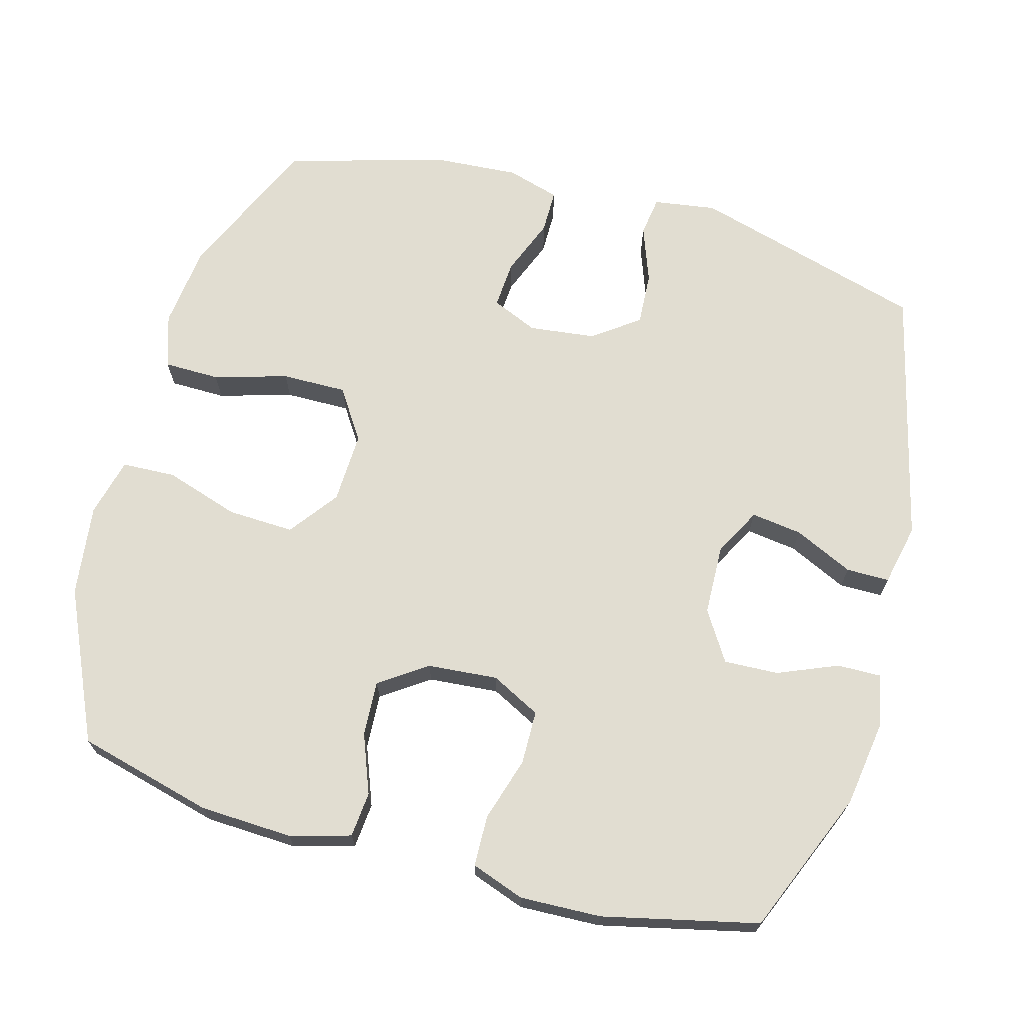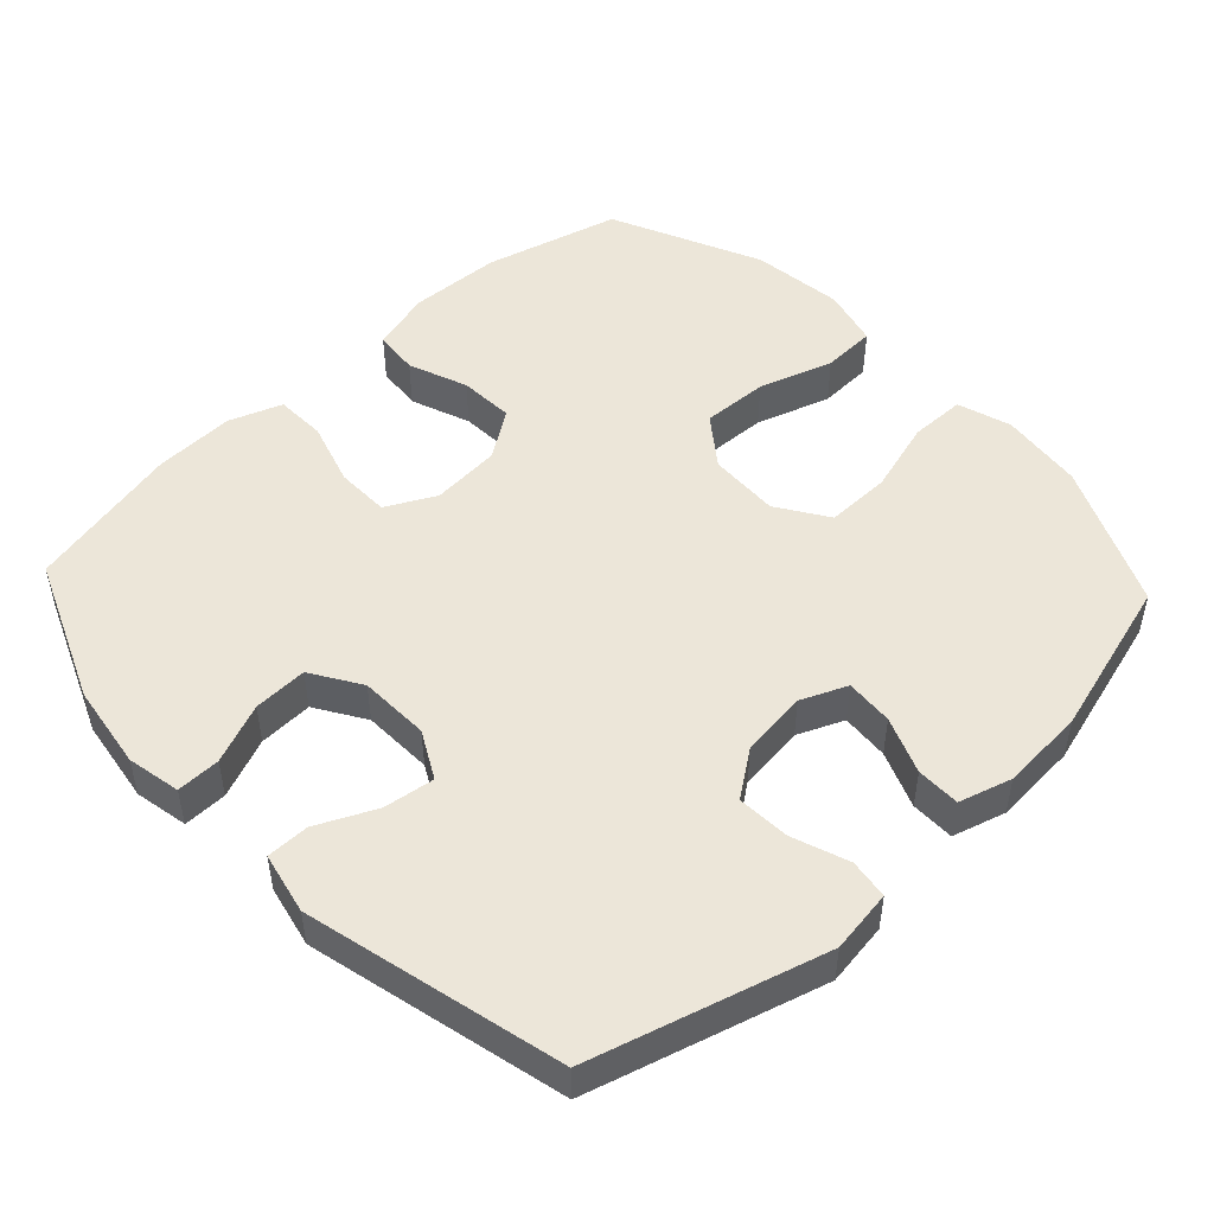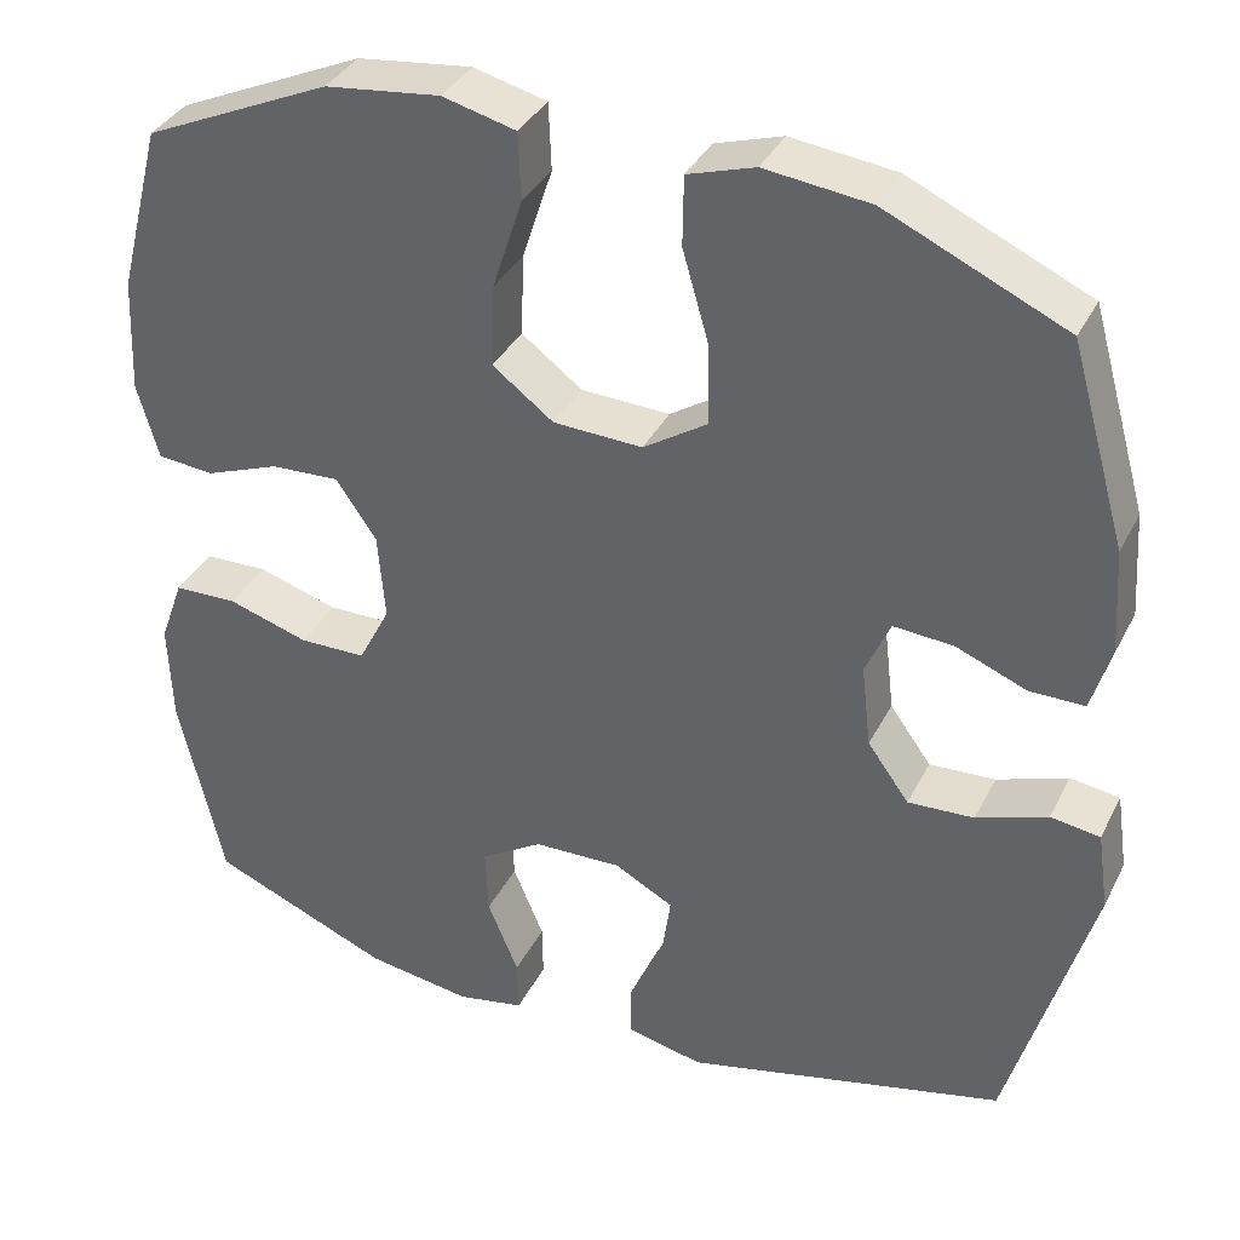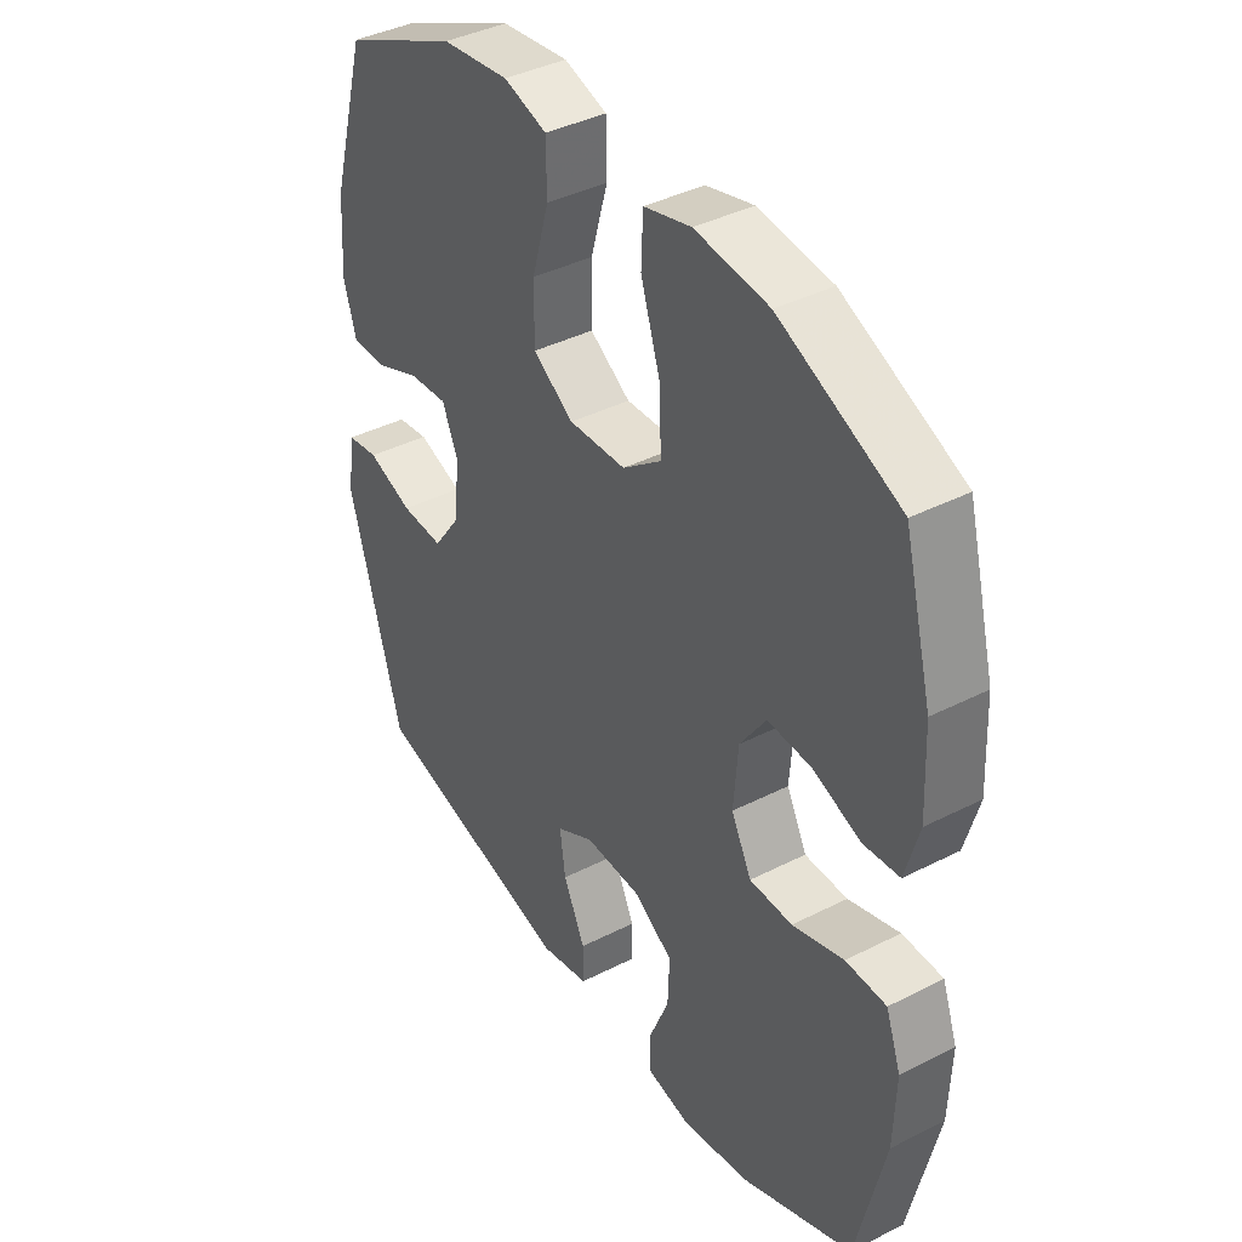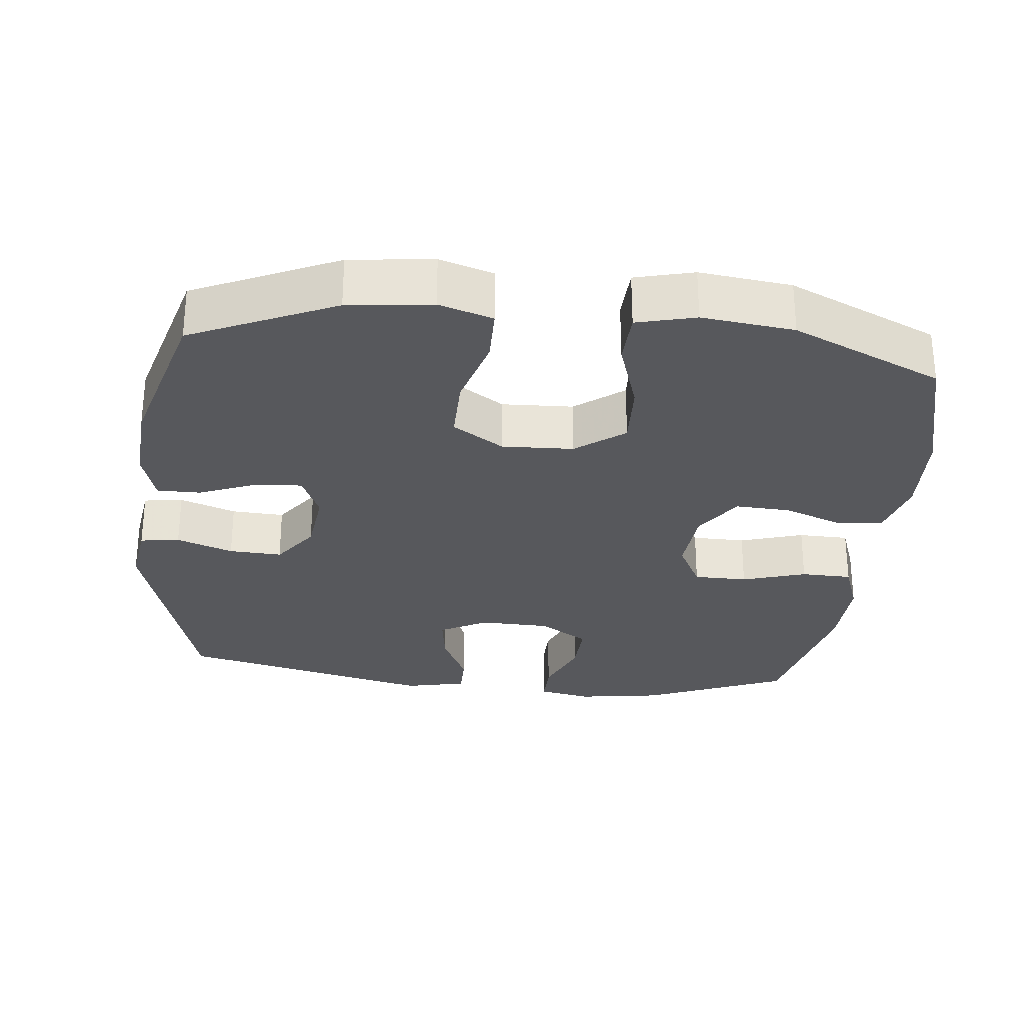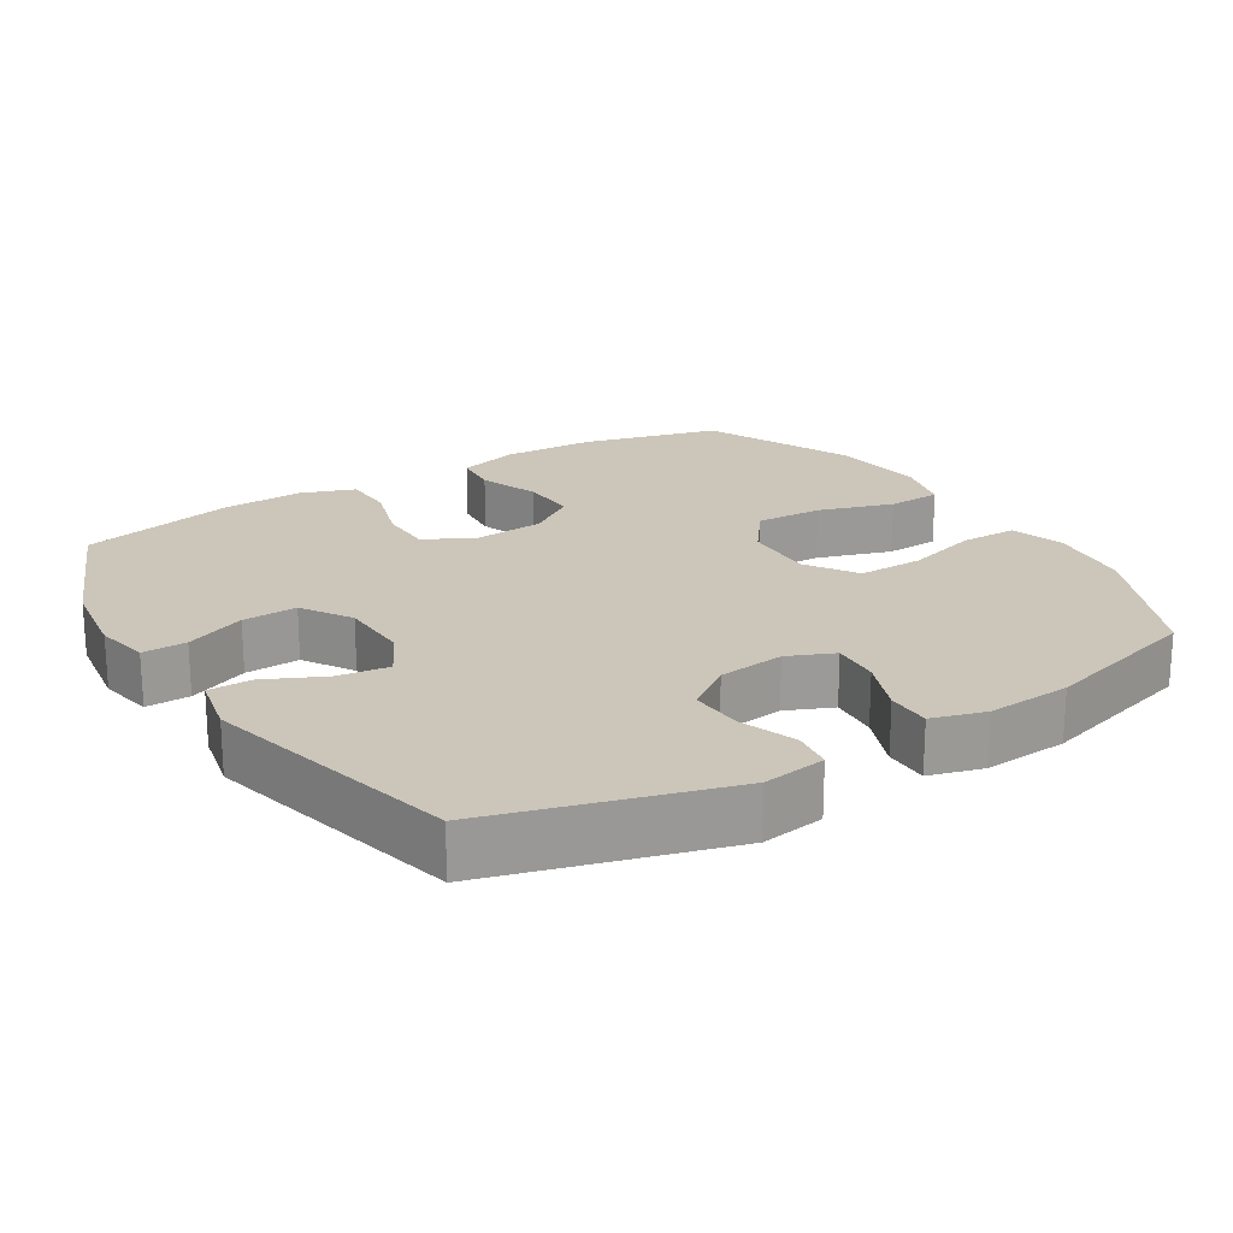
<metadata>
{"format":"obj","ext":"obj","renderer":"f3d","projection":"perspective","resolution":1024,"background":"white","views":[{"elev":68.8,"azim":105.3,"up":"+Y"},{"elev":49.5,"azim":-133.1,"up":"+Y"},{"elev":36.3,"azim":-155.8,"up":"+Z"},{"elev":39.7,"azim":57.7,"up":"+Z"},{"elev":-28.5,"azim":-6.0,"up":"+Y"},{"elev":20.9,"azim":-121.9,"up":"+Y"}]}
</metadata>
<code>
v -0.5 0.07 -0.5
v -0.594 0.07 -0.171
v -0.581 0.07 -0.082
v -0.525 0.07 -0.074
v -0.445 0.07 -0.103
v -0.37 0.07 -0.107
v -0.323 0.07 -0.042
v -0.312 0.07 0.052
v -0.34 0.07 0.117
v -0.408 0.07 0.112
v -0.488 0.07 0.08
v -0.55 0.07 0.08
v -0.572 0.07 0.155
v -0.564 0.07 0.274
v -0.5 0.07 0.5
v -0.297 0.07 0.592
v -0.178 0.07 0.606
v -0.102 0.07 0.582
v -0.101 0.07 0.503
v -0.131 0.07 0.399
v -0.132 0.07 0.307
v -0.06 0.07 0.26
v 0.041 0.07 0.264
v 0.11 0.07 0.316
v 0.106 0.07 0.41
v 0.072 0.07 0.515
v 0.075 0.07 0.591
v 0.158 0.07 0.612
v 0.288 0.07 0.596
v 0.5 0.07 0.5
v 0.55 0.07 0.308
v 0.556 0.07 0.177
v 0.532 0.07 0.091
v 0.468 0.07 0.085
v 0.384 0.07 0.117
v 0.306 0.07 0.121
v 0.26 0.07 0.054
v 0.252 0.07 -0.045
v 0.288 0.07 -0.115
v 0.364 0.07 -0.116
v 0.455 0.07 -0.088
v 0.527 0.07 -0.09
v 0.554 0.07 -0.165
v 0.55 0.07 -0.28
v 0.5 0.07 -0.5
v 0.296 0.07 -0.585
v 0.176 0.07 -0.603
v 0.1 0.07 -0.588
v 0.101 0.07 -0.526
v 0.136 0.07 -0.441
v 0.139 0.07 -0.364
v 0.069 0.07 -0.32
v -0.031 0.07 -0.317
v -0.098 0.07 -0.353
v -0.088 0.07 -0.425
v -0.049 0.07 -0.508
v -0.049 0.07 -0.569
v -0.136 0.07 -0.588
v -0.5 0 -0.5
v -0.594 0 -0.171
v -0.581 0 -0.082
v -0.525 0 -0.074
v -0.445 0 -0.103
v -0.37 0 -0.107
v -0.323 0 -0.042
v -0.312 0 0.052
v -0.34 0 0.117
v -0.408 0 0.112
v -0.488 0 0.08
v -0.55 0 0.08
v -0.572 0 0.155
v -0.564 0 0.274
v -0.5 0 0.5
v -0.297 0 0.592
v -0.178 0 0.606
v -0.102 0 0.582
v -0.101 0 0.503
v -0.131 0 0.399
v -0.132 0 0.307
v -0.06 0 0.26
v 0.041 0 0.264
v 0.11 0 0.316
v 0.106 0 0.41
v 0.072 0 0.515
v 0.075 0 0.591
v 0.158 0 0.612
v 0.288 0 0.596
v 0.5 0 0.5
v 0.55 0 0.308
v 0.556 0 0.177
v 0.532 0 0.091
v 0.468 0 0.085
v 0.384 0 0.117
v 0.306 0 0.121
v 0.26 0 0.054
v 0.252 0 -0.045
v 0.288 0 -0.115
v 0.364 0 -0.116
v 0.455 0 -0.088
v 0.527 0 -0.09
v 0.554 0 -0.165
v 0.55 0 -0.28
v 0.5 0 -0.5
v 0.296 0 -0.585
v 0.176 0 -0.603
v 0.1 0 -0.588
v 0.101 0 -0.526
v 0.136 0 -0.441
v 0.139 0 -0.364
v 0.069 0 -0.32
v -0.031 0 -0.317
v -0.098 0 -0.353
v -0.088 0 -0.425
v -0.049 0 -0.508
v -0.049 0 -0.569
v -0.136 0 -0.588
f 3 4 5
f 2 3 5
f 1 2 5
f 58 1 5
f 57 58 5
f 56 57 5
f 55 56 5
f 54 55 5 6
f 53 54 6 7
f 52 53 7 8
f 51 52 8 9
f 48 49 50
f 47 48 50
f 46 47 50
f 45 46 50
f 44 45 50
f 43 44 50
f 42 43 50
f 41 42 50
f 40 41 50
f 39 40 50 51
f 38 39 51 9
f 33 34 35
f 32 33 35
f 31 32 35
f 30 31 35
f 29 30 35
f 28 29 35
f 27 28 35
f 26 27 35
f 25 26 35
f 24 25 35 36
f 23 24 36 37
f 18 19 20
f 17 18 20
f 16 17 20
f 15 16 20
f 14 15 20
f 13 14 20
f 12 13 20
f 11 12 20
f 10 11 20
f 9 10 20 21
f 37 38 9
f 23 37 9
f 22 23 9
f 9 21 22
f 63 62 61
f 63 61 60
f 63 60 59
f 63 59 116
f 63 116 115
f 63 115 114
f 63 114 113
f 64 63 113 112
f 65 64 112 111
f 66 65 111 110
f 67 66 110 109
f 108 107 106
f 108 106 105
f 108 105 104
f 108 104 103
f 108 103 102
f 108 102 101
f 108 101 100
f 108 100 99
f 108 99 98
f 109 108 98 97
f 67 109 97 96
f 93 92 91
f 93 91 90
f 93 90 89
f 93 89 88
f 93 88 87
f 93 87 86
f 93 86 85
f 93 85 84
f 93 84 83
f 94 93 83 82
f 95 94 82 81
f 78 77 76
f 78 76 75
f 78 75 74
f 78 74 73
f 78 73 72
f 78 72 71
f 78 71 70
f 78 70 69
f 78 69 68
f 79 78 68 67
f 67 96 95
f 67 95 81
f 67 81 80
f 80 79 67
f 1 59 60 2
f 2 60 61 3
f 3 61 62 4
f 4 62 63 5
f 5 63 64 6
f 6 64 65 7
f 7 65 66 8
f 8 66 67 9
f 9 67 68 10
f 10 68 69 11
f 11 69 70 12
f 12 70 71 13
f 13 71 72 14
f 14 72 73 15
f 15 73 74 16
f 16 74 75 17
f 17 75 76 18
f 18 76 77 19
f 19 77 78 20
f 20 78 79 21
f 21 79 80 22
f 22 80 81 23
f 23 81 82 24
f 24 82 83 25
f 25 83 84 26
f 26 84 85 27
f 27 85 86 28
f 28 86 87 29
f 29 87 88 30
f 30 88 89 31
f 31 89 90 32
f 32 90 91 33
f 33 91 92 34
f 34 92 93 35
f 35 93 94 36
f 36 94 95 37
f 37 95 96 38
f 38 96 97 39
f 39 97 98 40
f 40 98 99 41
f 41 99 100 42
f 42 100 101 43
f 43 101 102 44
f 44 102 103 45
f 45 103 104 46
f 46 104 105 47
f 47 105 106 48
f 48 106 107 49
f 49 107 108 50
f 50 108 109 51
f 51 109 110 52
f 52 110 111 53
f 53 111 112 54
f 54 112 113 55
f 55 113 114 56
f 56 114 115 57
f 57 115 116 58
f 58 116 59 1

</code>
